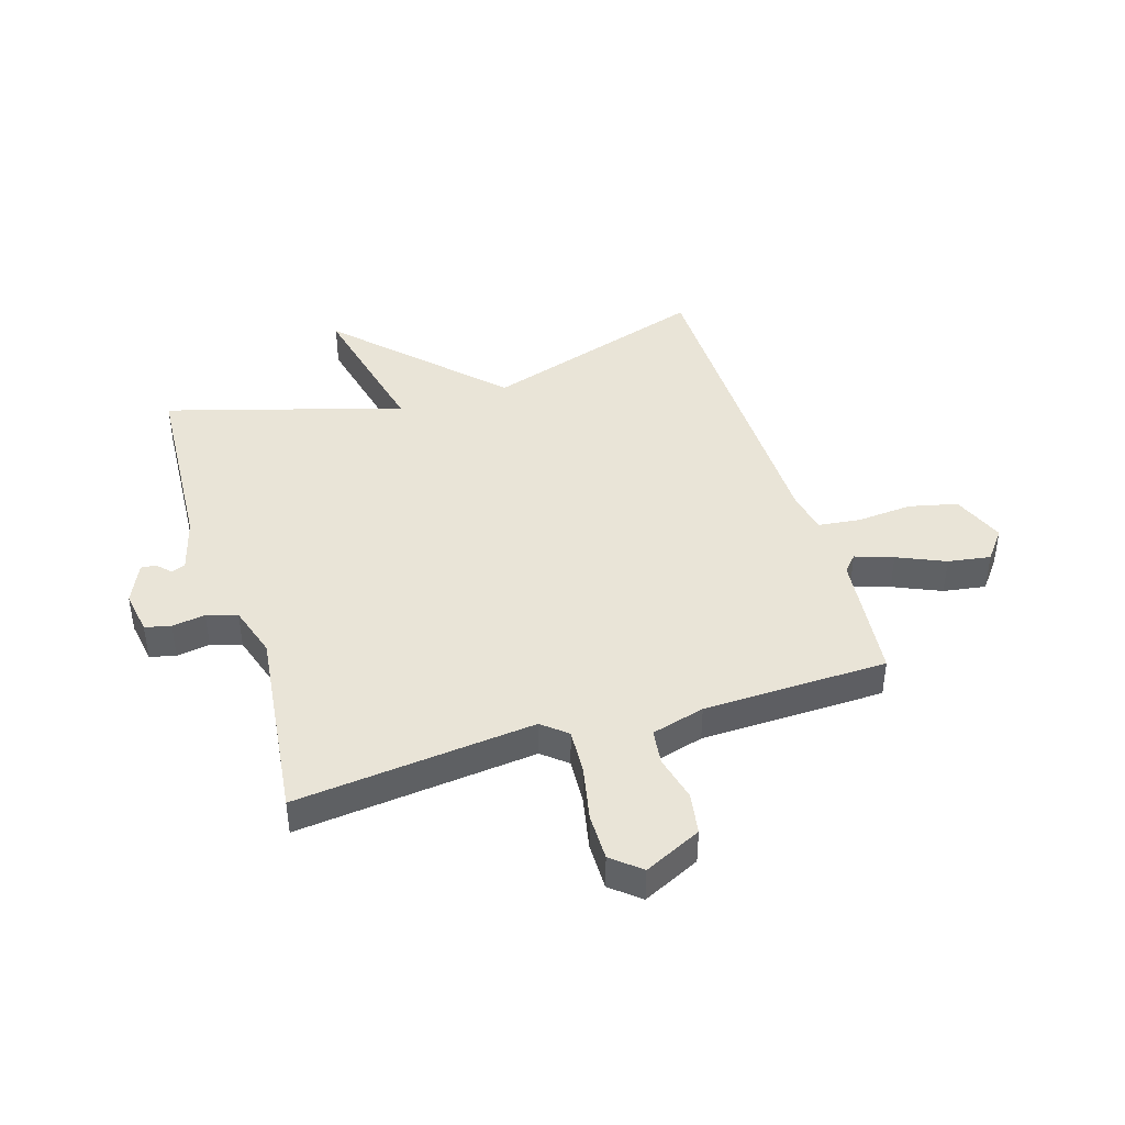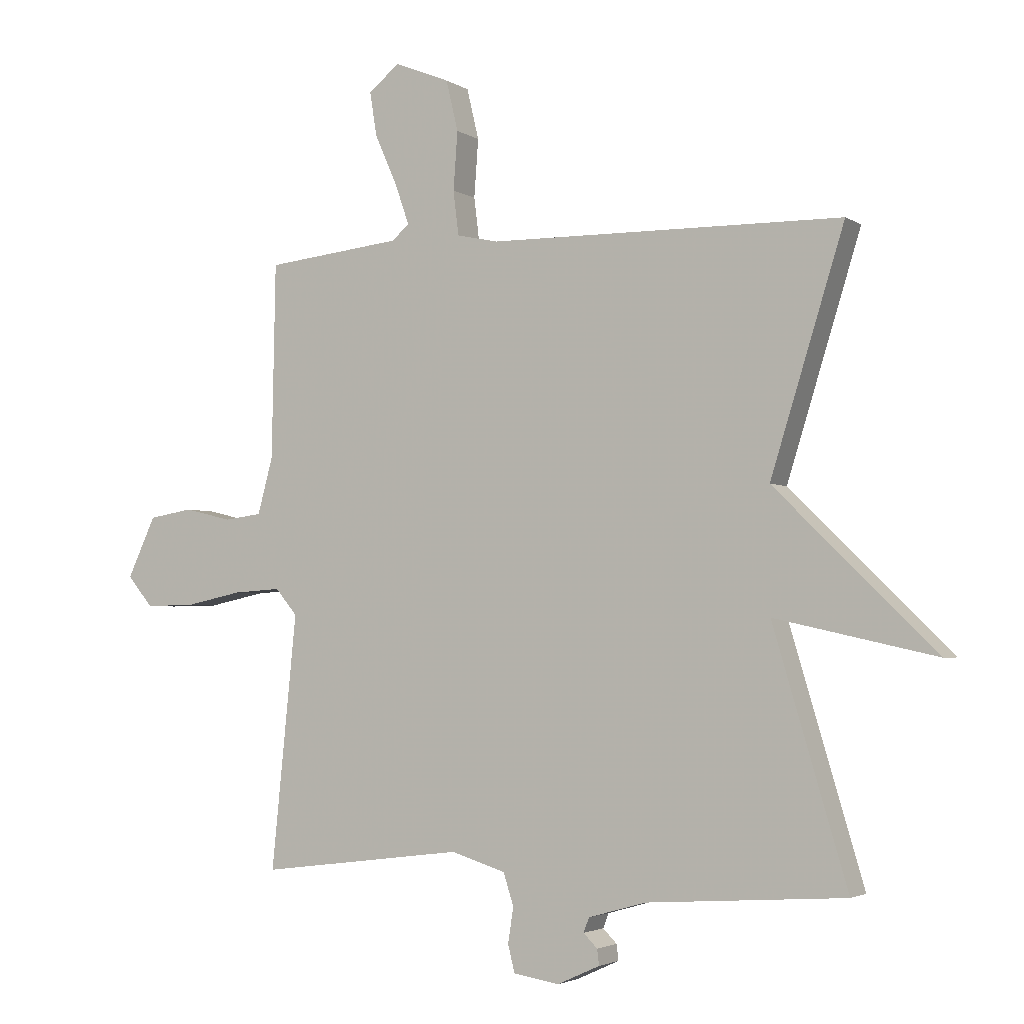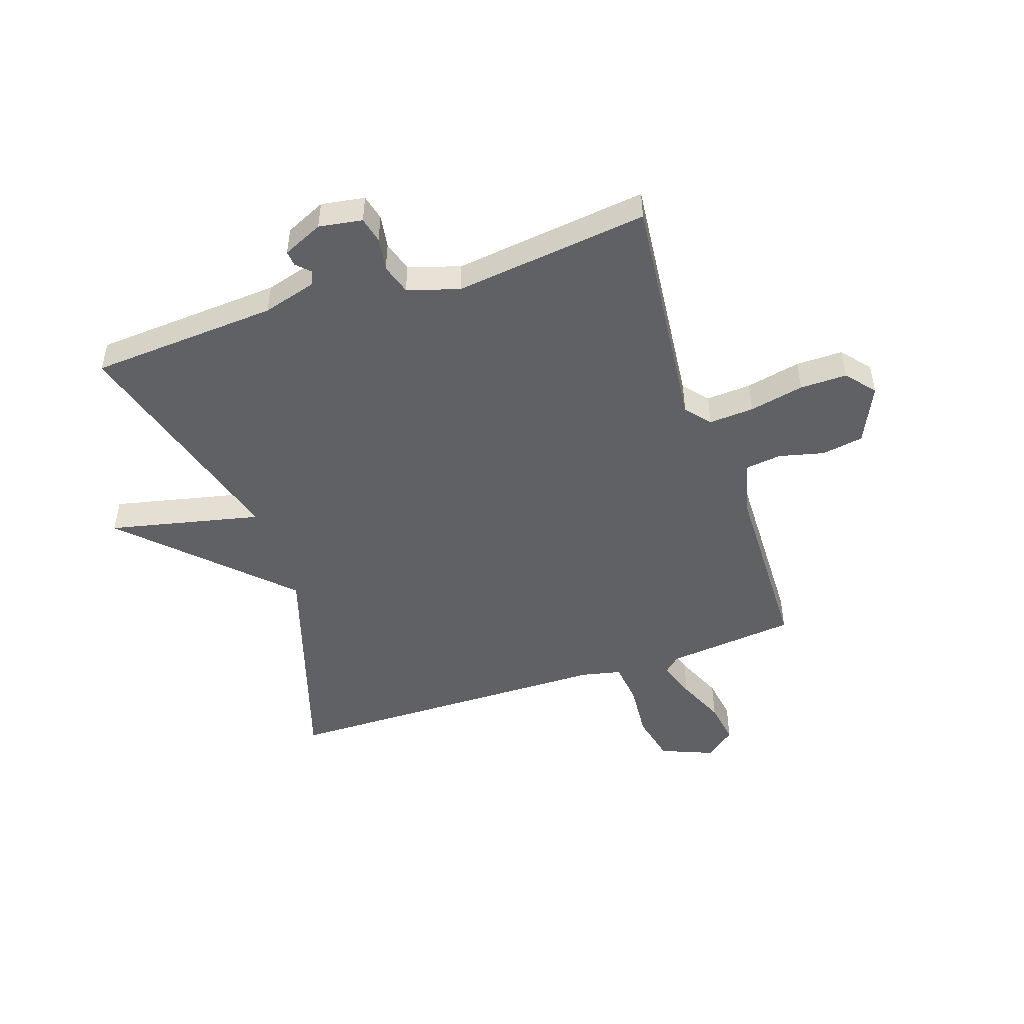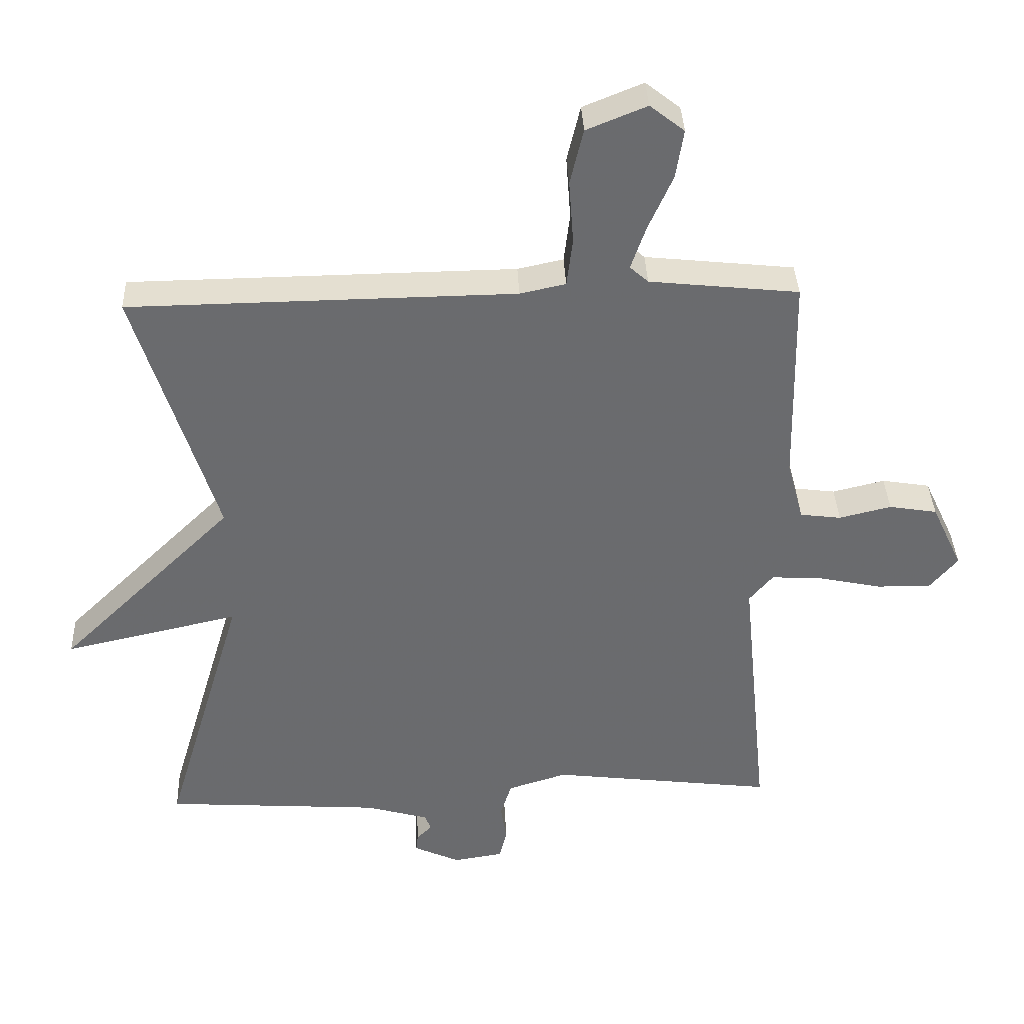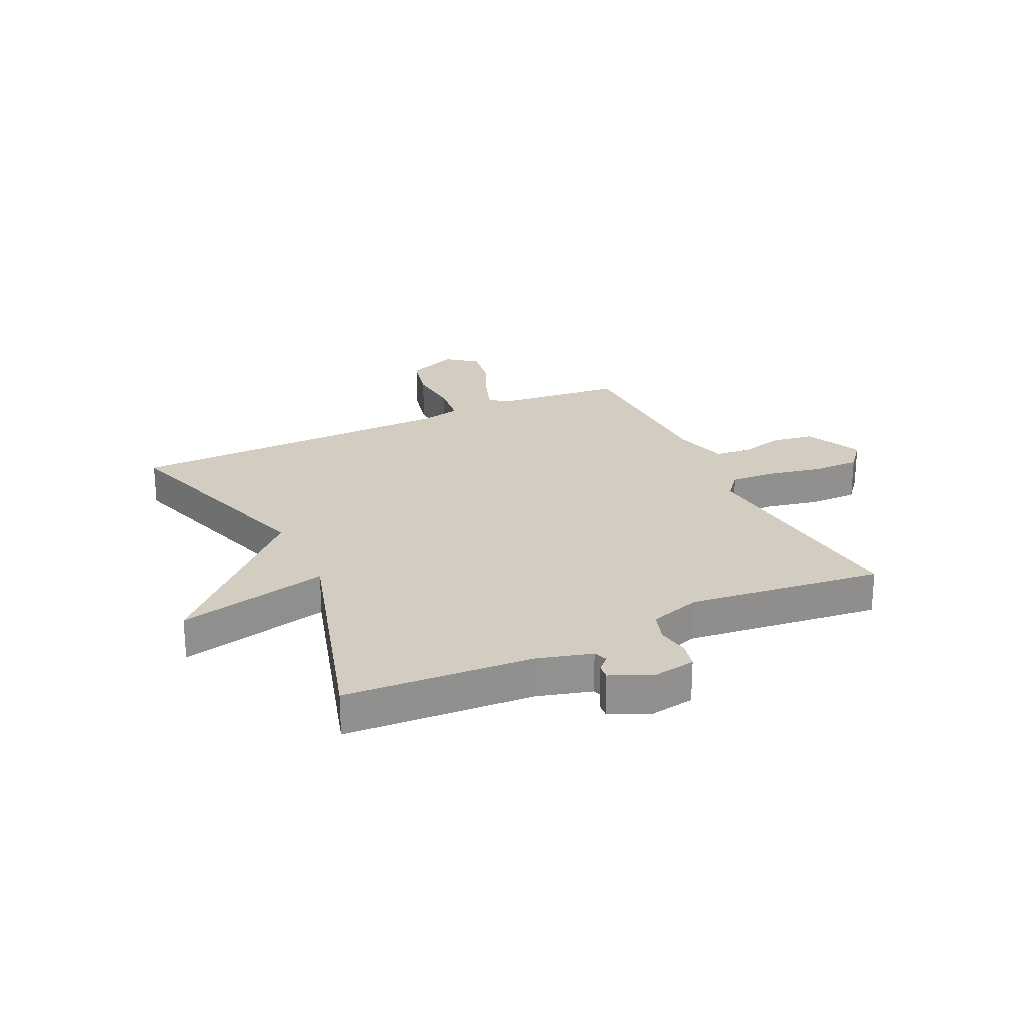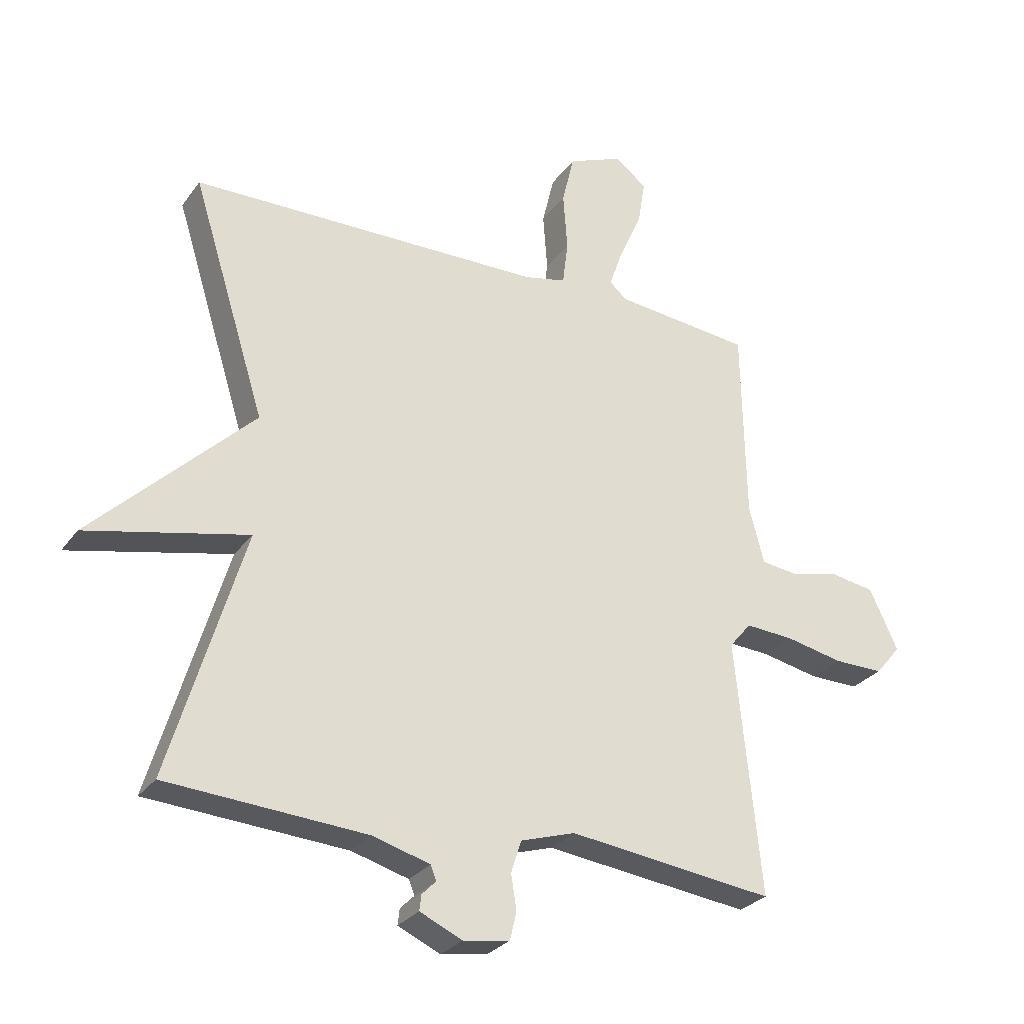
<metadata>
{"format":"obj","ext":"obj","renderer":"f3d","projection":"perspective","resolution":1024,"background":"white","views":[{"elev":42.9,"azim":-107.5,"up":"+Y"},{"elev":-3.1,"azim":27.6,"up":"+Z"},{"elev":-49.2,"azim":-161.5,"up":"+Y"},{"elev":36.9,"azim":177.6,"up":"+Z"},{"elev":24.4,"azim":154.5,"up":"+Y"},{"elev":-28.2,"azim":151.5,"up":"+Z"}]}
</metadata>
<code>
v -0.5 0.07 -0.5
v -0.458 0.07 -0.082
v -0.494 0.07 -0.039
v -0.573 0.07 -0.044
v -0.668 0.07 -0.064
v -0.75 0.07 -0.065
v -0.792 0.07 -0.015
v -0.745 0.07 0.085
v -0.672 0.07 0.097
v -0.593 0.07 0.078
v -0.531 0.07 0.086
v -0.506 0.07 0.179
v -0.5 0.07 0.5
v -0.274 0.07 0.524
v -0.246 0.07 0.549
v -0.269 0.07 0.615
v -0.306 0.07 0.698
v -0.318 0.07 0.772
v -0.266 0.07 0.813
v -0.175 0.07 0.776
v -0.155 0.07 0.692
v -0.162 0.07 0.596
v -0.153 0.07 0.523
v -0.084 0.07 0.508
v 0.5 0.07 0.5
v 0.378 0.07 0.109
v 0.643 0.07 -0.15
v 0.378 0.07 -0.091
v 0.5 0.07 -0.5
v 0.172 0.07 -0.522
v 0.077 0.07 -0.549
v 0.068 0.07 -0.573
v 0.091 0.07 -0.596
v 0.094 0.07 -0.622
v 0.024 0.07 -0.654
v -0.052 0.07 -0.642
v -0.063 0.07 -0.597
v -0.054 0.07 -0.539
v -0.071 0.07 -0.486
v -0.161 0.07 -0.458
v -0.5 0 -0.5
v -0.458 0 -0.082
v -0.494 0 -0.039
v -0.573 0 -0.044
v -0.668 0 -0.064
v -0.75 0 -0.065
v -0.792 0 -0.015
v -0.745 0 0.085
v -0.672 0 0.097
v -0.593 0 0.078
v -0.531 0 0.086
v -0.506 0 0.179
v -0.5 0 0.5
v -0.274 0 0.524
v -0.246 0 0.549
v -0.269 0 0.615
v -0.306 0 0.698
v -0.318 0 0.772
v -0.266 0 0.813
v -0.175 0 0.776
v -0.155 0 0.692
v -0.162 0 0.596
v -0.153 0 0.523
v -0.084 0 0.508
v 0.5 0 0.5
v 0.378 0 0.109
v 0.643 0 -0.15
v 0.378 0 -0.091
v 0.5 0 -0.5
v 0.172 0 -0.522
v 0.077 0 -0.549
v 0.068 0 -0.573
v 0.091 0 -0.596
v 0.094 0 -0.622
v 0.024 0 -0.654
v -0.052 0 -0.642
v -0.063 0 -0.597
v -0.054 0 -0.539
v -0.071 0 -0.486
v -0.161 0 -0.458
f 36 37 38
f 35 36 38
f 34 35 38
f 33 34 38
f 32 33 38
f 31 32 38 39
f 30 31 39
f 30 39 40
f 29 30 40
f 28 29 40
f 26 27 28
f 24 25 26
f 40 1 2
f 28 40 2
f 26 28 2
f 24 26 2
f 23 24 2
f 20 21 22
f 19 20 22
f 18 19 22
f 17 18 22
f 16 17 22
f 15 16 22 23
f 12 13 14
f 23 2 3
f 15 23 3
f 14 15 3
f 12 14 3
f 11 12 3
f 8 9 10
f 7 8 10
f 6 7 10
f 5 6 10
f 4 5 10
f 3 4 10 11
f 78 77 76
f 78 76 75
f 78 75 74
f 78 74 73
f 78 73 72
f 79 78 72 71
f 79 71 70
f 80 79 70
f 80 70 69
f 80 69 68
f 68 67 66
f 66 65 64
f 42 41 80
f 42 80 68
f 42 68 66
f 42 66 64
f 42 64 63
f 62 61 60
f 62 60 59
f 62 59 58
f 62 58 57
f 62 57 56
f 63 62 56 55
f 54 53 52
f 43 42 63
f 43 63 55
f 43 55 54
f 43 54 52
f 43 52 51
f 50 49 48
f 50 48 47
f 50 47 46
f 50 46 45
f 50 45 44
f 51 50 44 43
f 1 41 42 2
f 2 42 43 3
f 3 43 44 4
f 4 44 45 5
f 5 45 46 6
f 6 46 47 7
f 7 47 48 8
f 8 48 49 9
f 9 49 50 10
f 10 50 51 11
f 11 51 52 12
f 12 52 53 13
f 13 53 54 14
f 14 54 55 15
f 15 55 56 16
f 16 56 57 17
f 17 57 58 18
f 18 58 59 19
f 19 59 60 20
f 20 60 61 21
f 21 61 62 22
f 22 62 63 23
f 23 63 64 24
f 24 64 65 25
f 25 65 66 26
f 26 66 67 27
f 27 67 68 28
f 28 68 69 29
f 29 69 70 30
f 30 70 71 31
f 31 71 72 32
f 32 72 73 33
f 33 73 74 34
f 34 74 75 35
f 35 75 76 36
f 36 76 77 37
f 37 77 78 38
f 38 78 79 39
f 39 79 80 40
f 40 80 41 1

</code>
